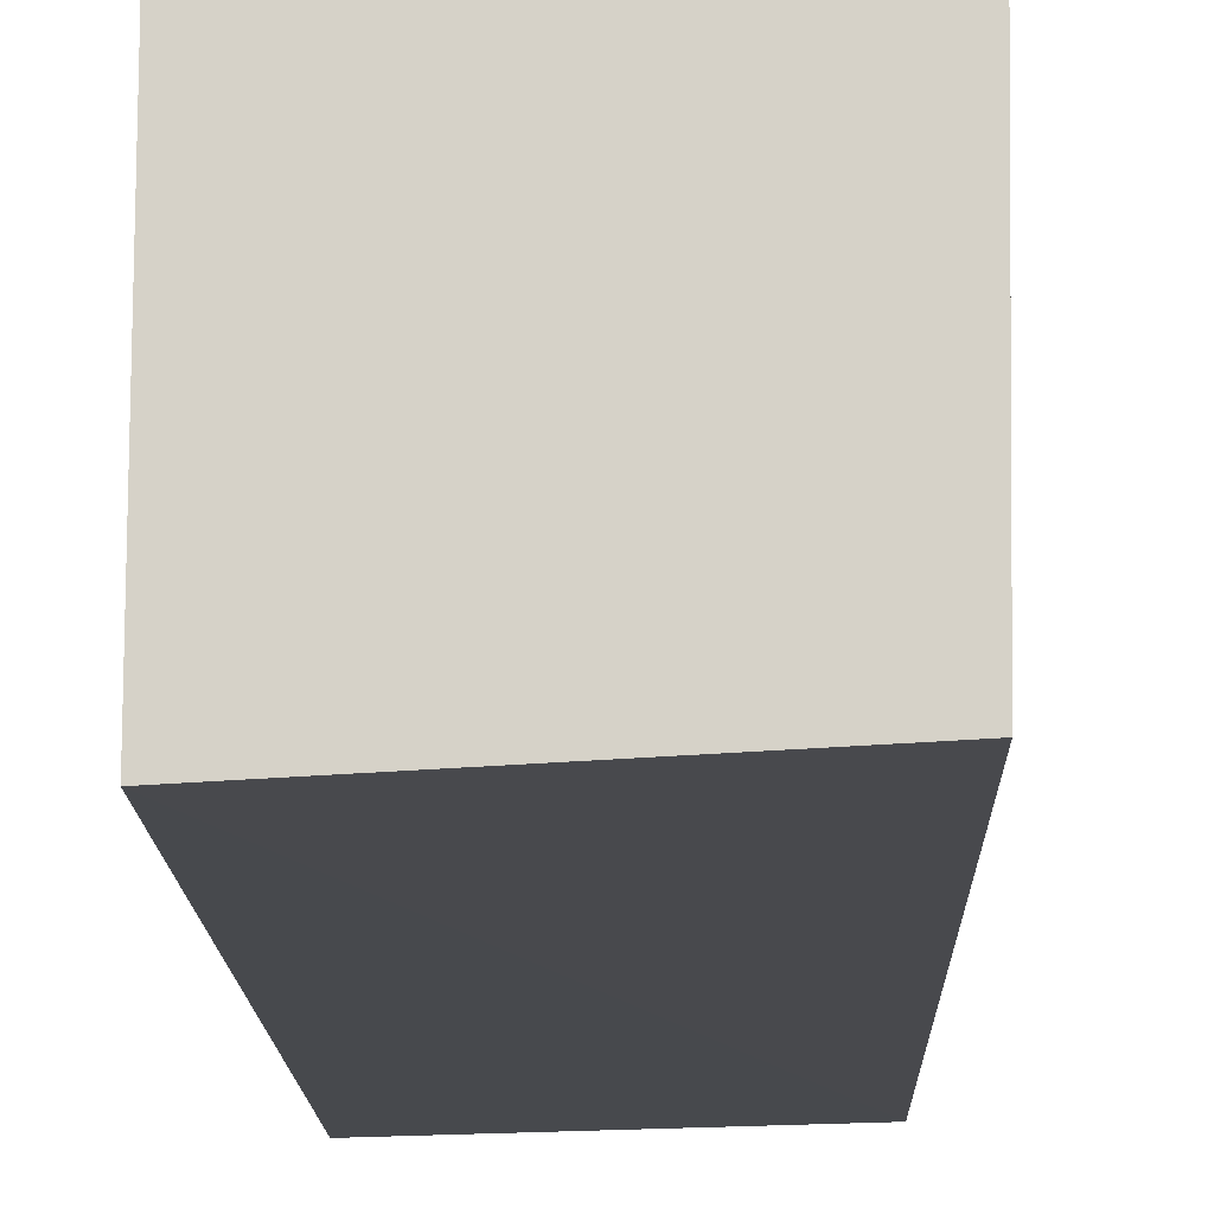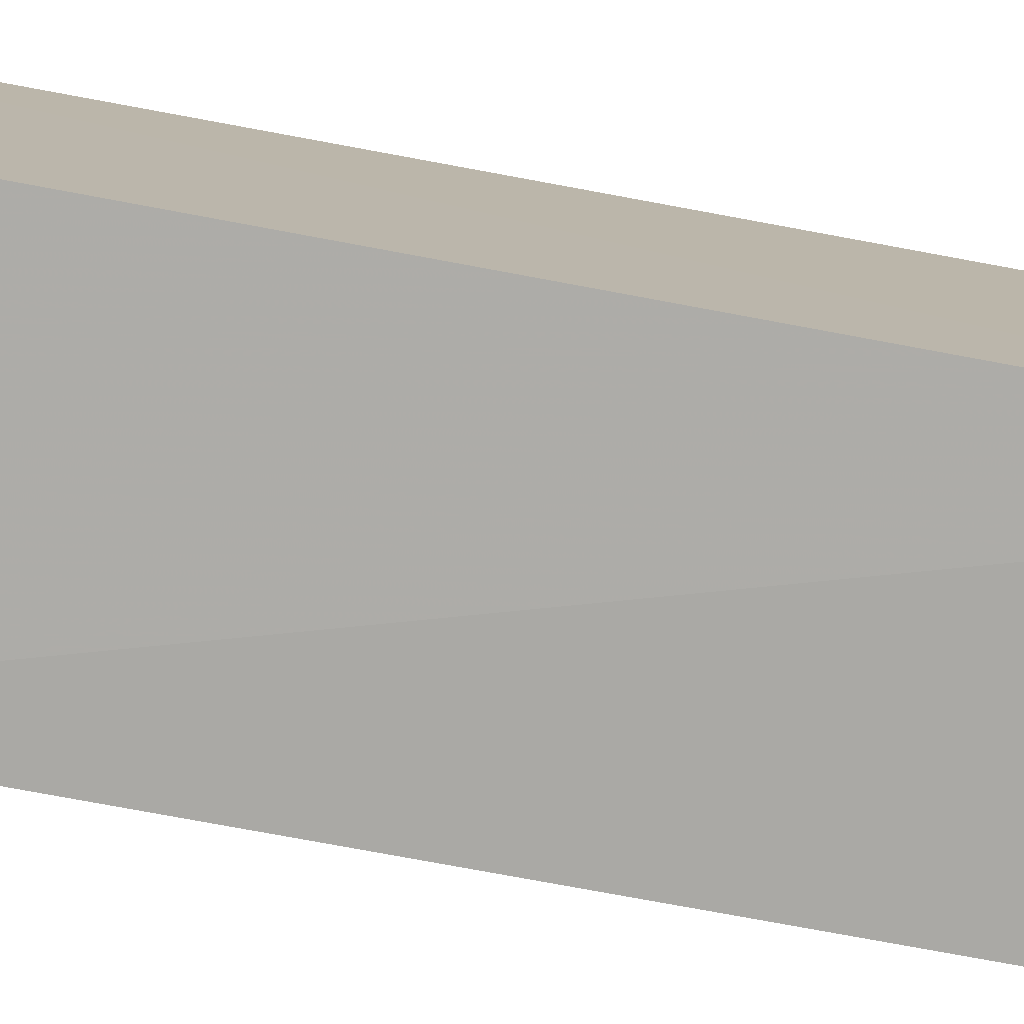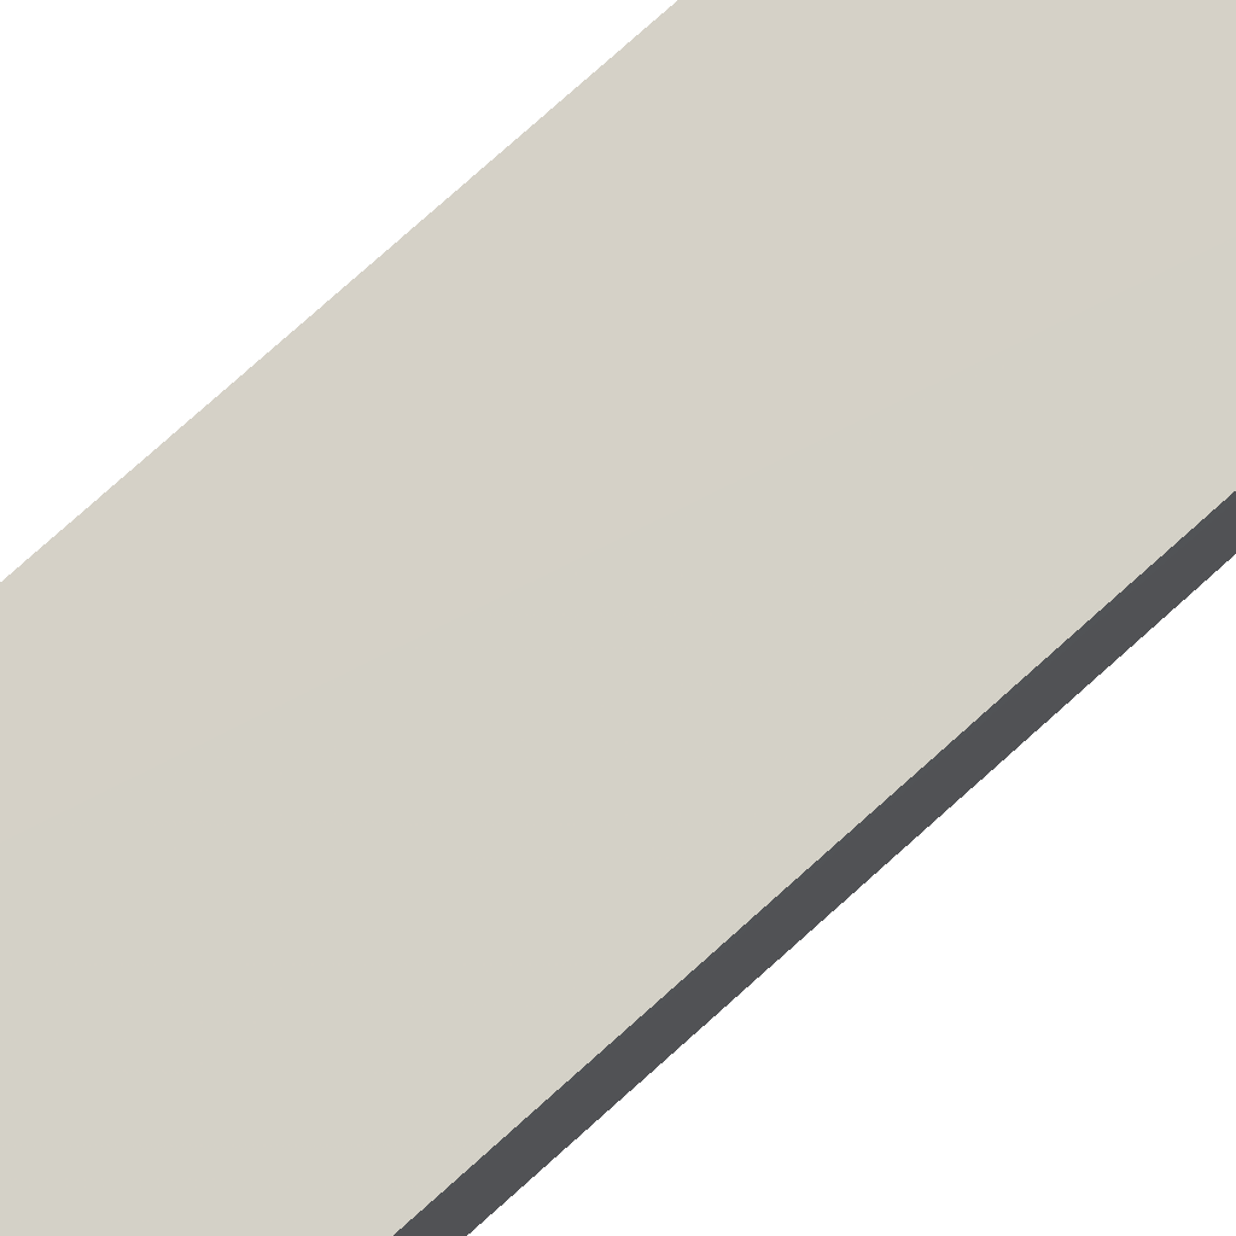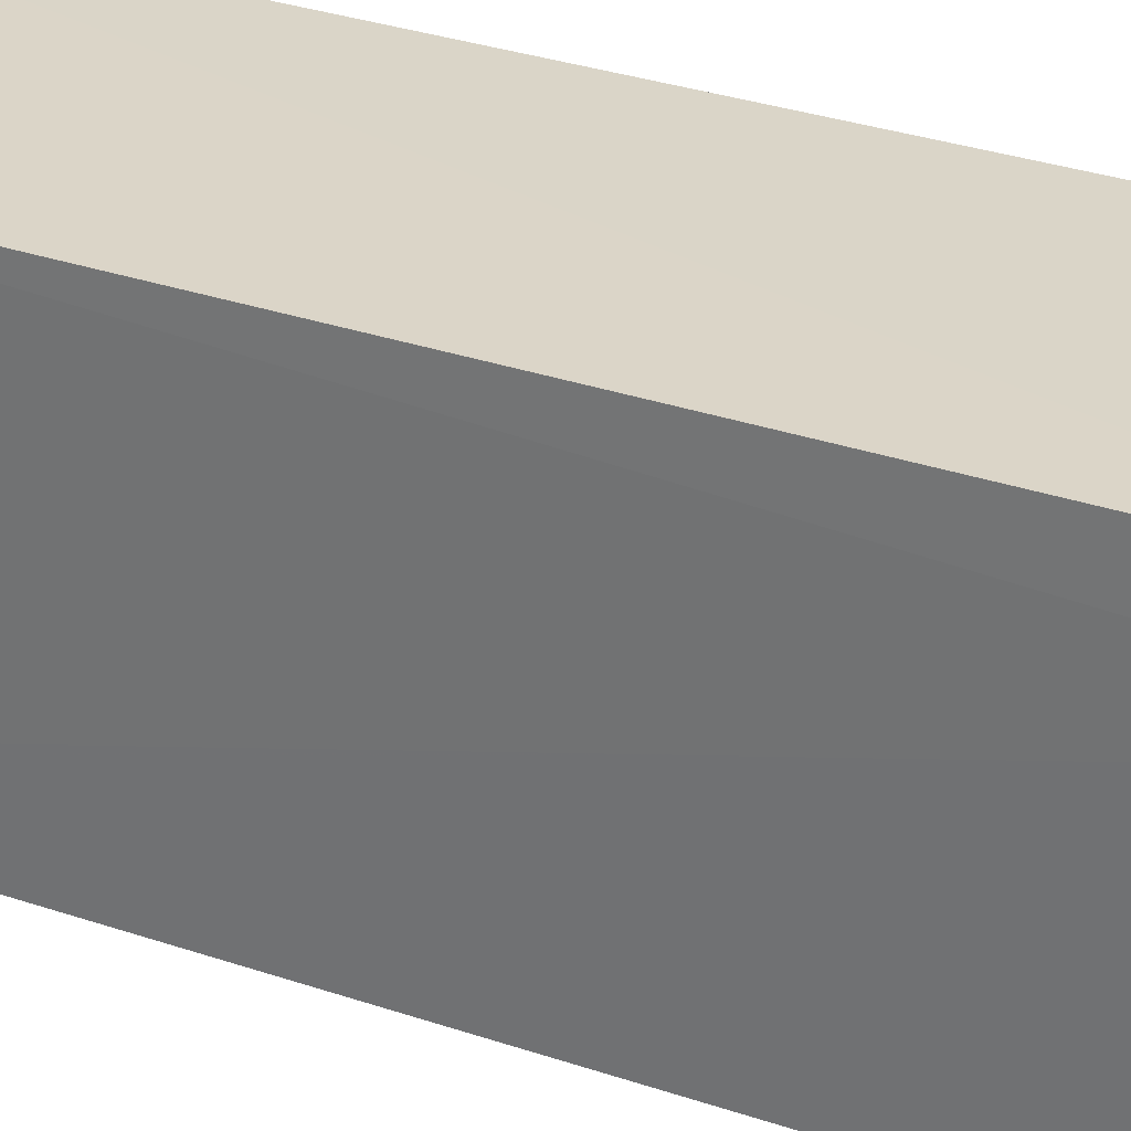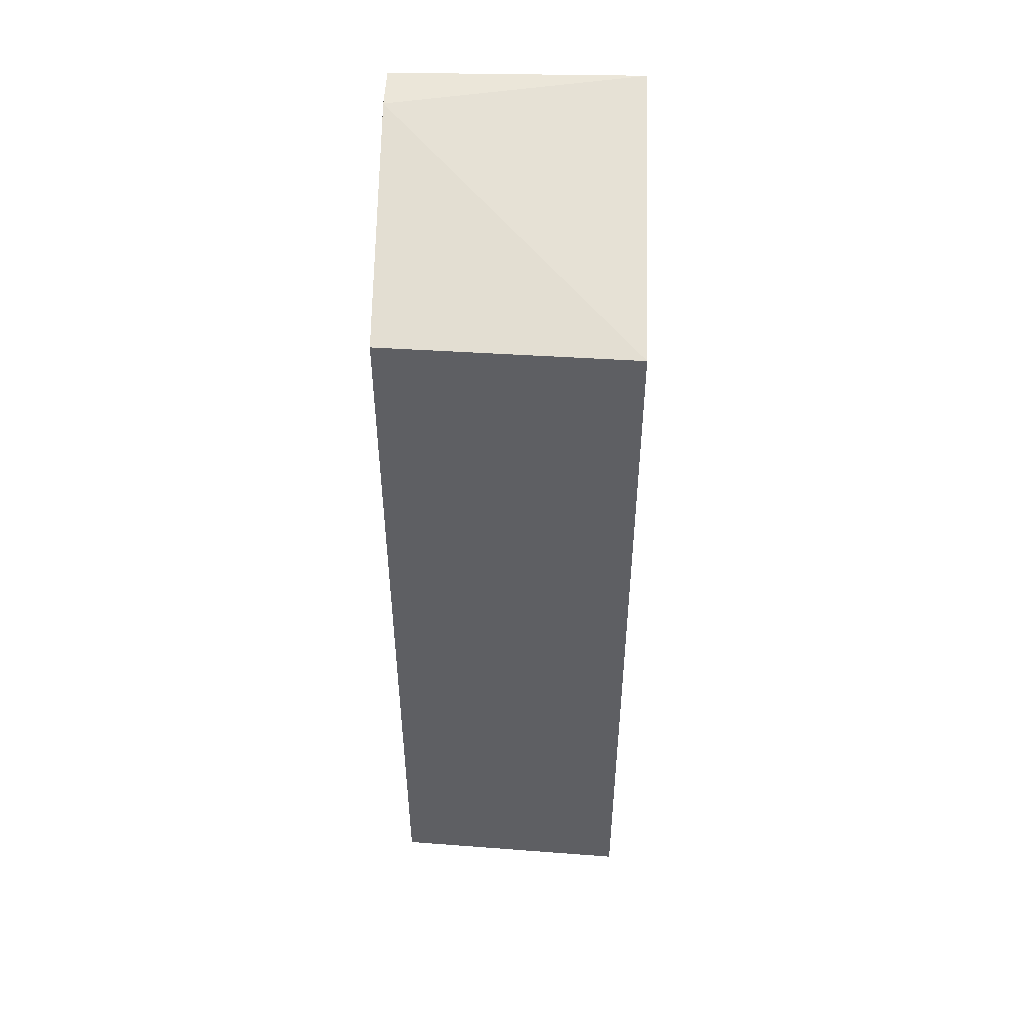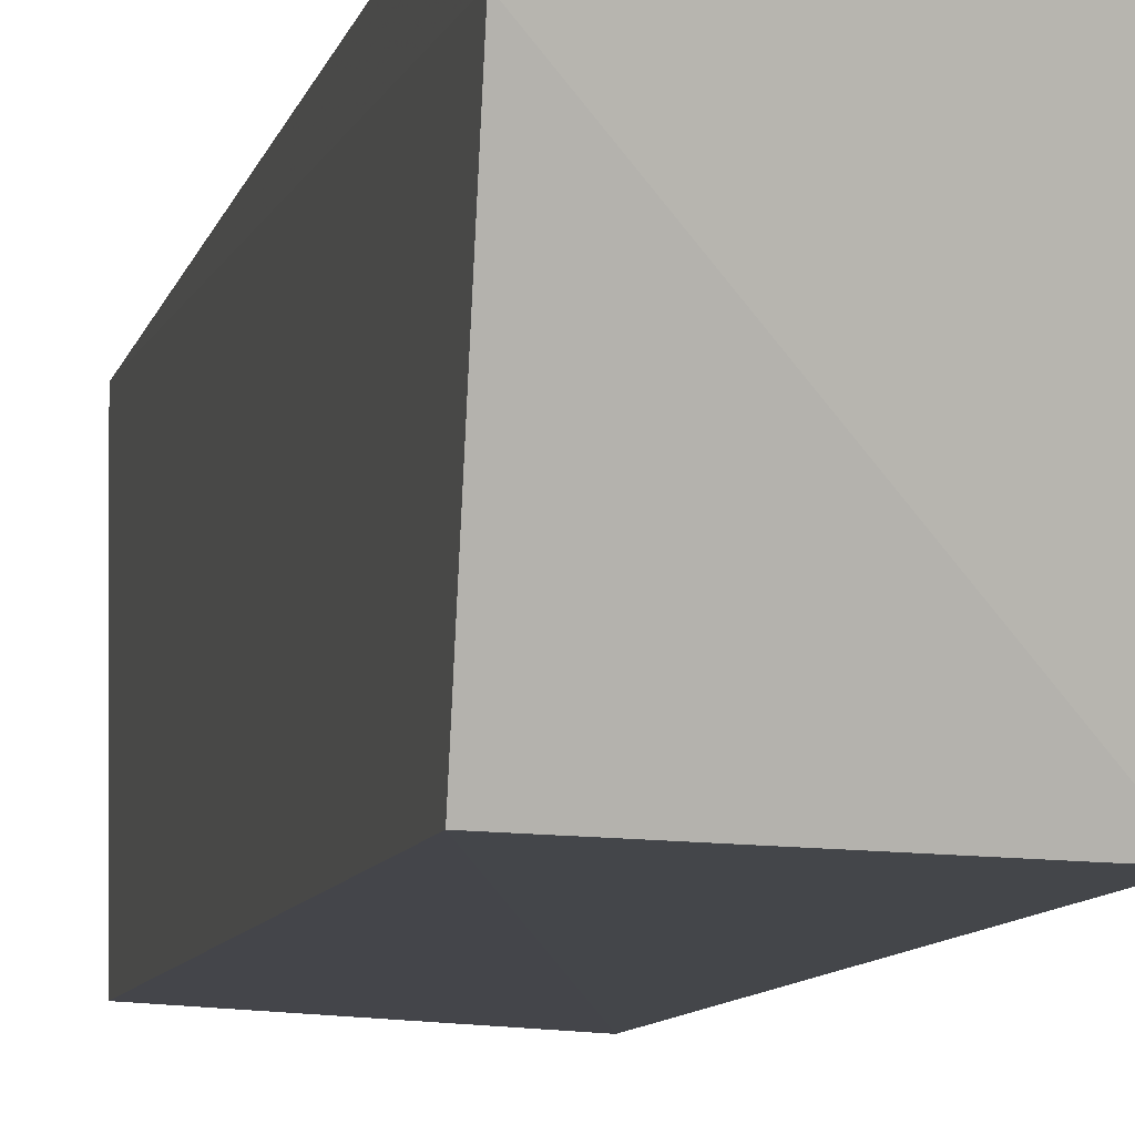
<metadata>
{"format":"obj","ext":"obj","renderer":"f3d","projection":"perspective","resolution":1024,"background":"white","views":[{"elev":-12.7,"azim":-179.0,"up":"+Y"},{"elev":-78.3,"azim":79.5,"up":"+Y"},{"elev":79.8,"azim":-131.7,"up":"+Y"},{"elev":29.5,"azim":-63.0,"up":"+Y"},{"elev":48.6,"azim":2.1,"up":"+Z"},{"elev":-8.6,"azim":-12.4,"up":"+Y"}]}
</metadata>
<code>
v -0.01885 -0.01072 0.1168
v -0.0188 -0.02426 0.1127
v -0.01885 -0.01059 0.07487
v -0.03002 -0.01059 0.07487
v -0.03013 -0.01285 0.1166
v -0.01878 -0.02455 0.07488
v -0.03013 -0.01061 0.1166
v -0.02985 -0.02398 0.07482
v -0.02994 -0.02396 0.1128
f 5 2 1
f 6 1 2
f 6 3 1
f 7 1 3
f 7 3 4
f 7 5 1
f 7 4 5
f 8 4 3
f 8 3 6
f 8 5 4
f 9 8 6
f 9 6 2
f 9 2 5
f 9 5 8

</code>
